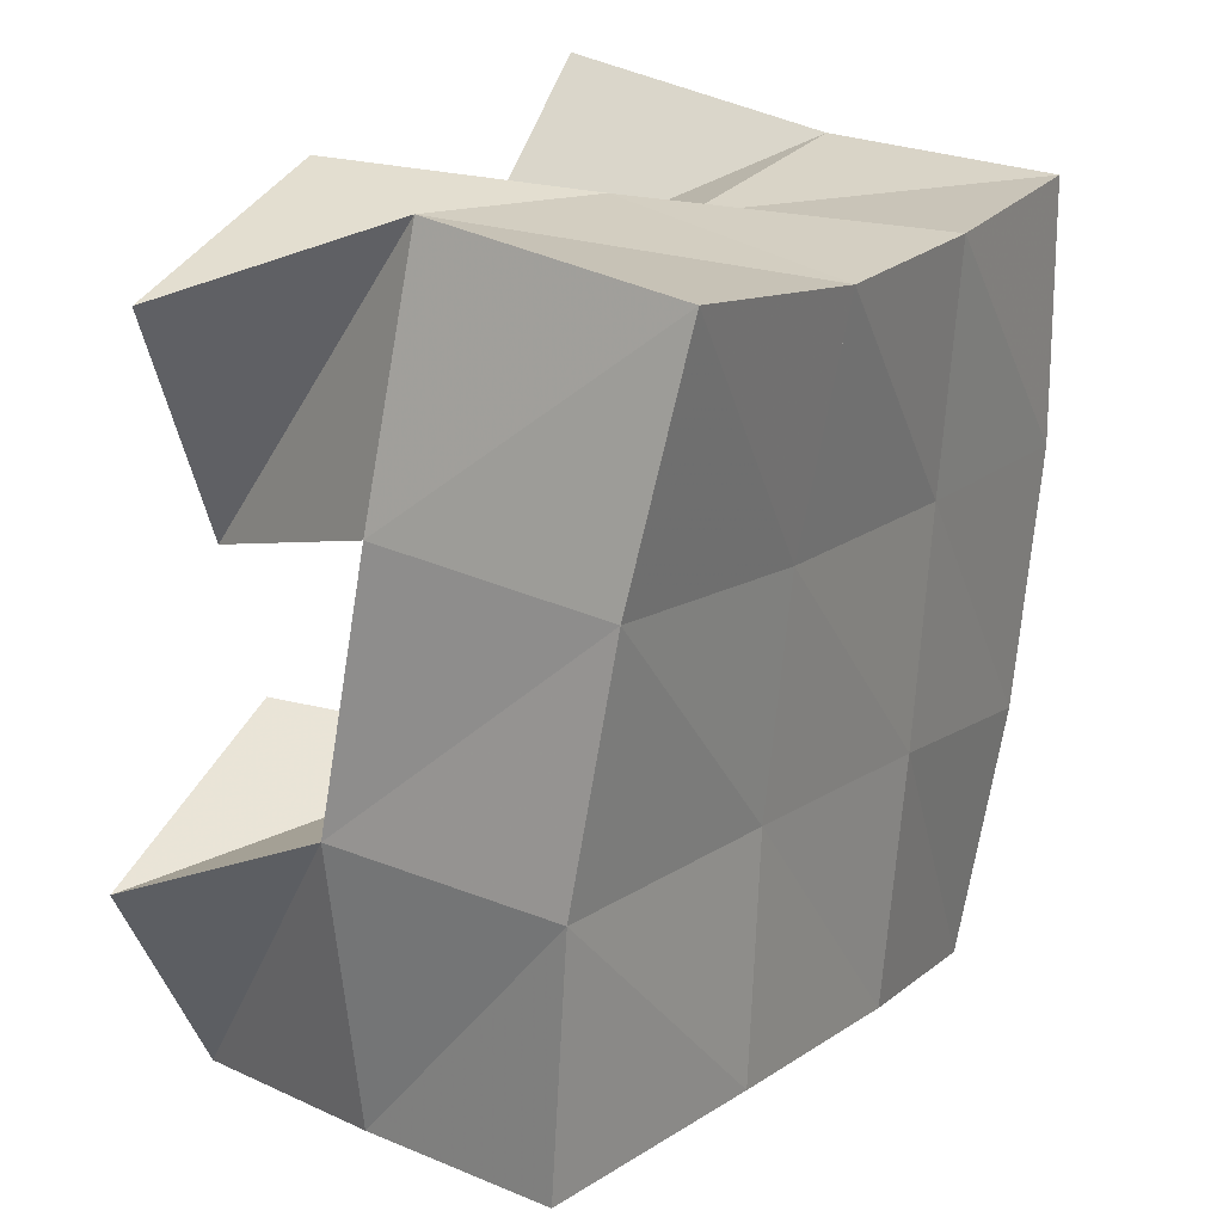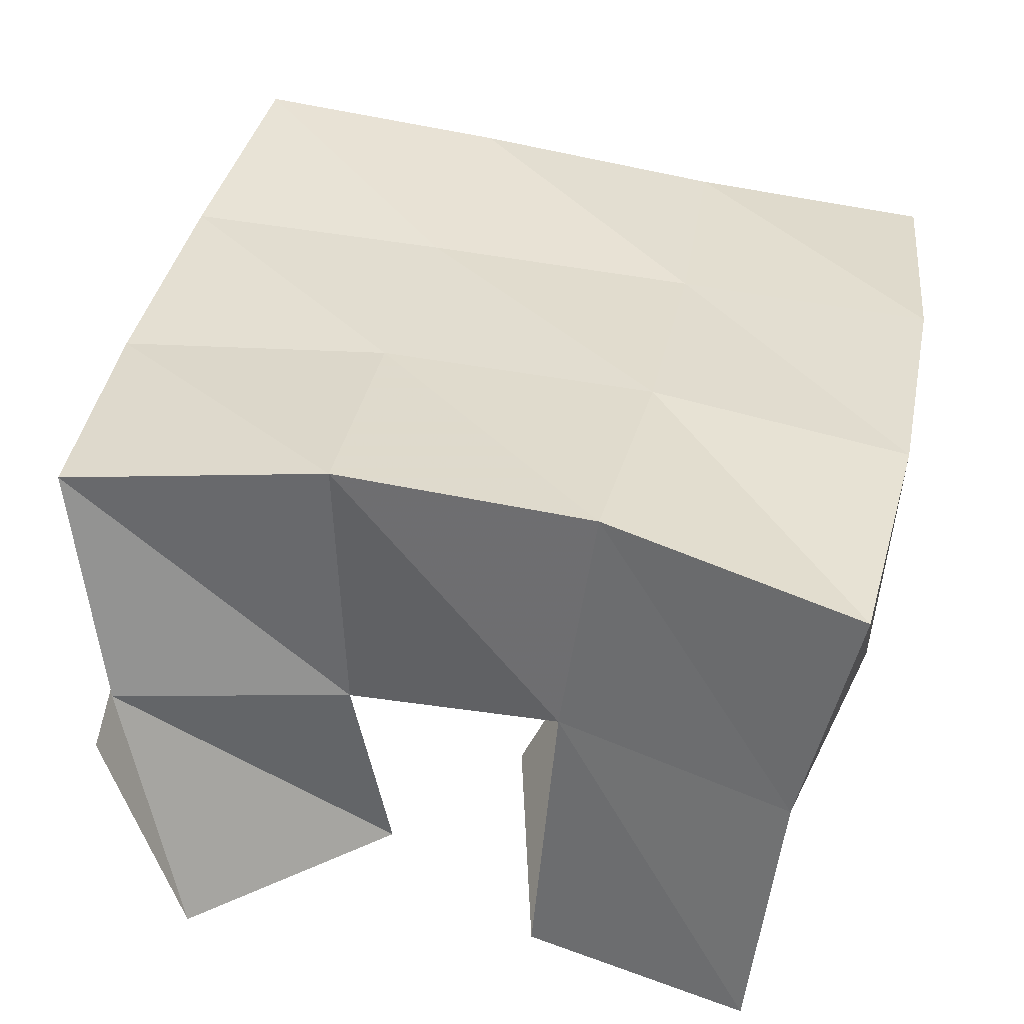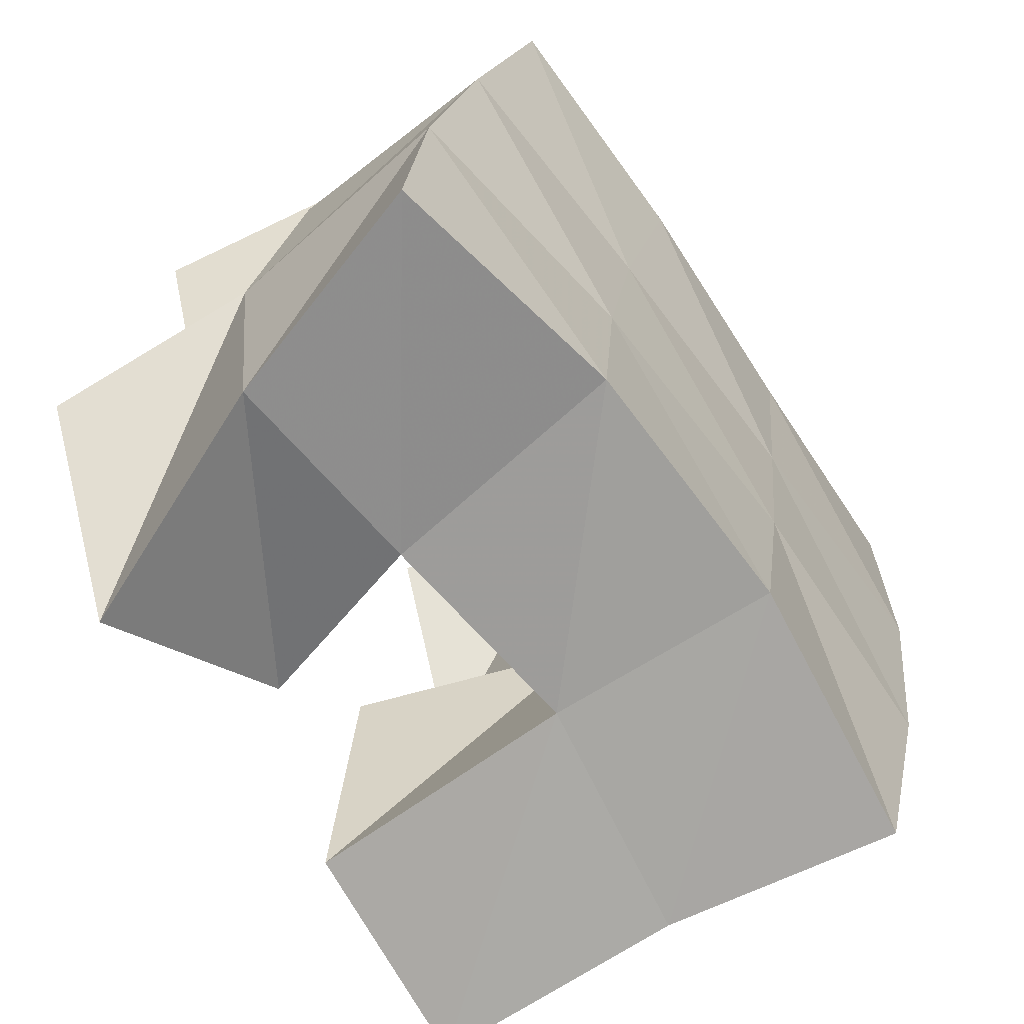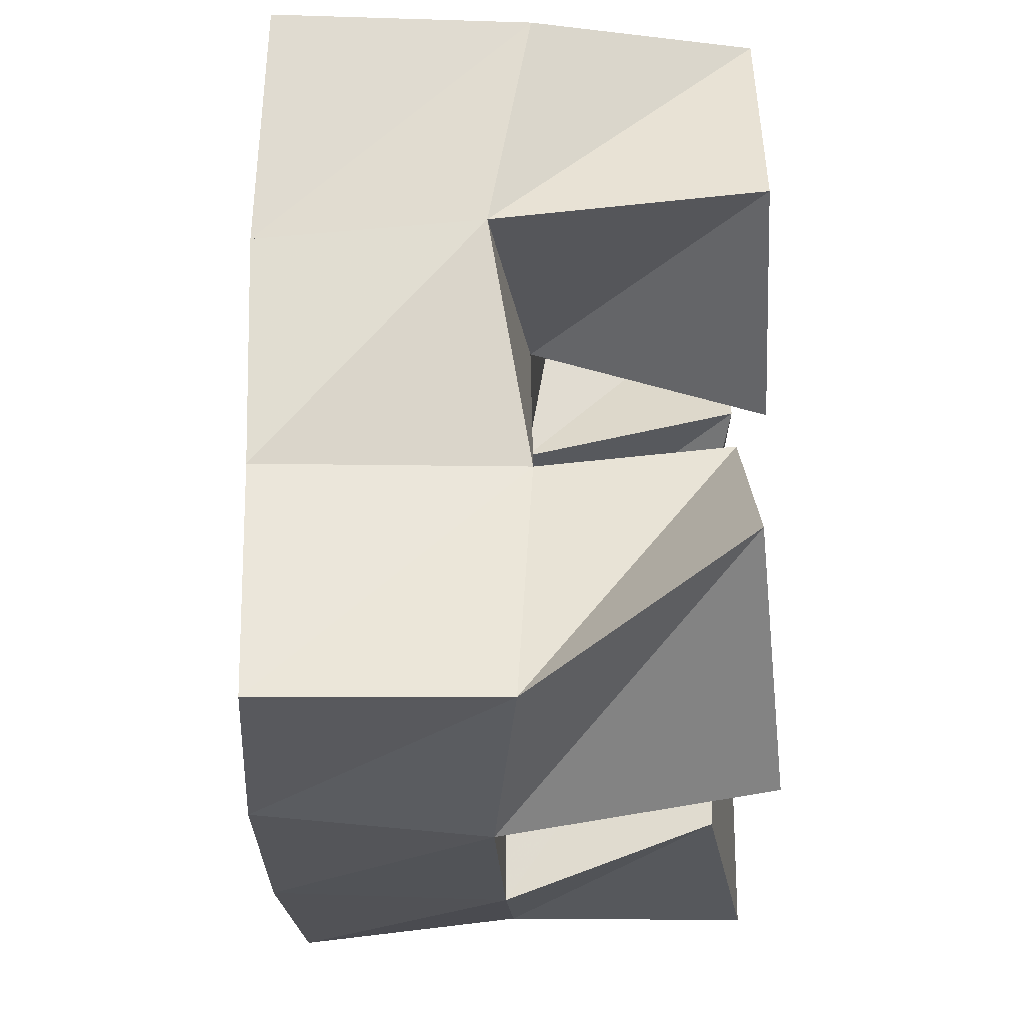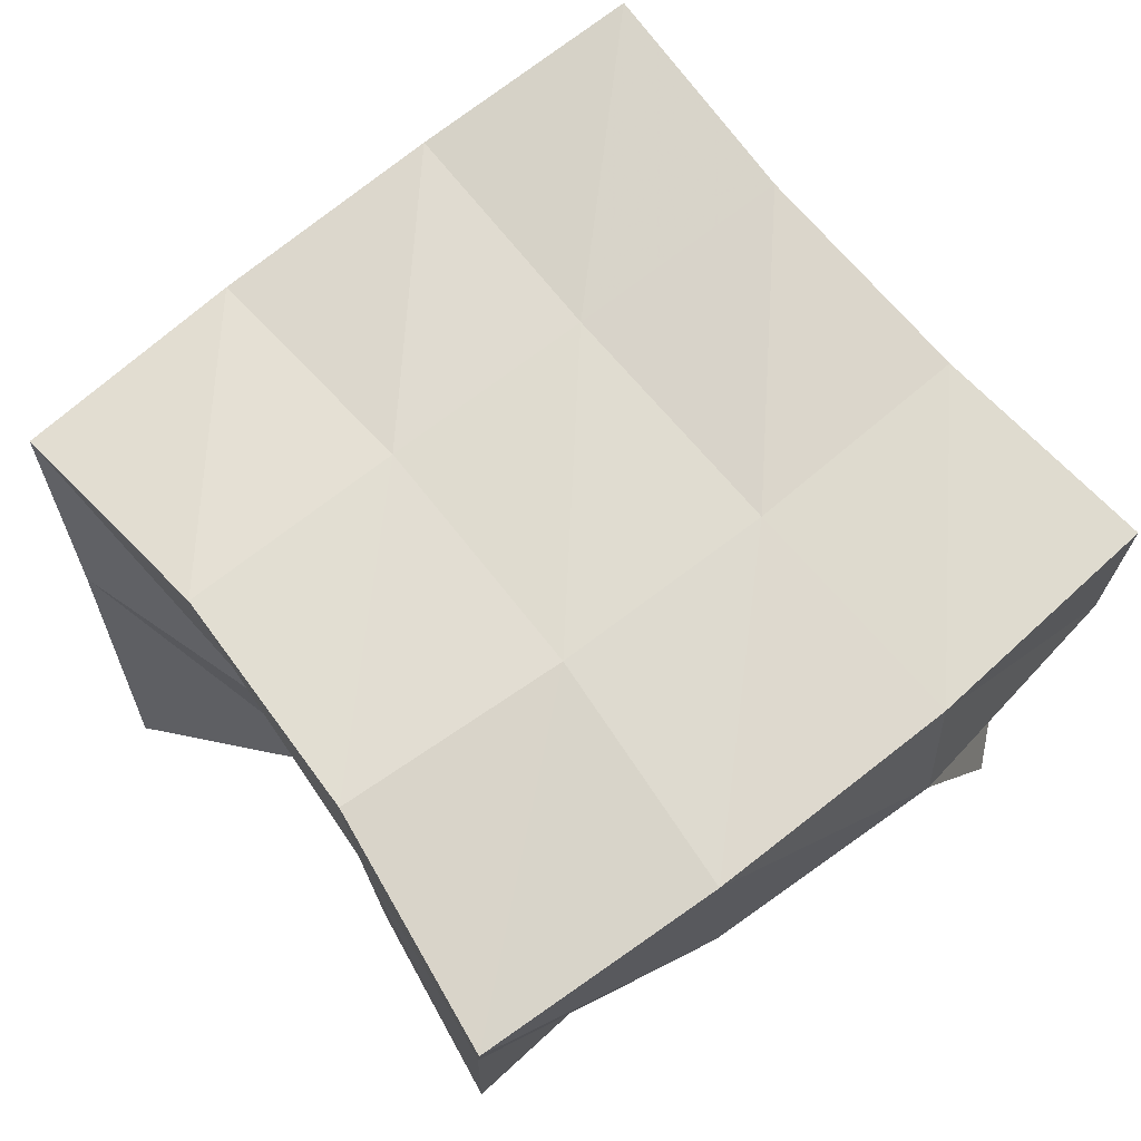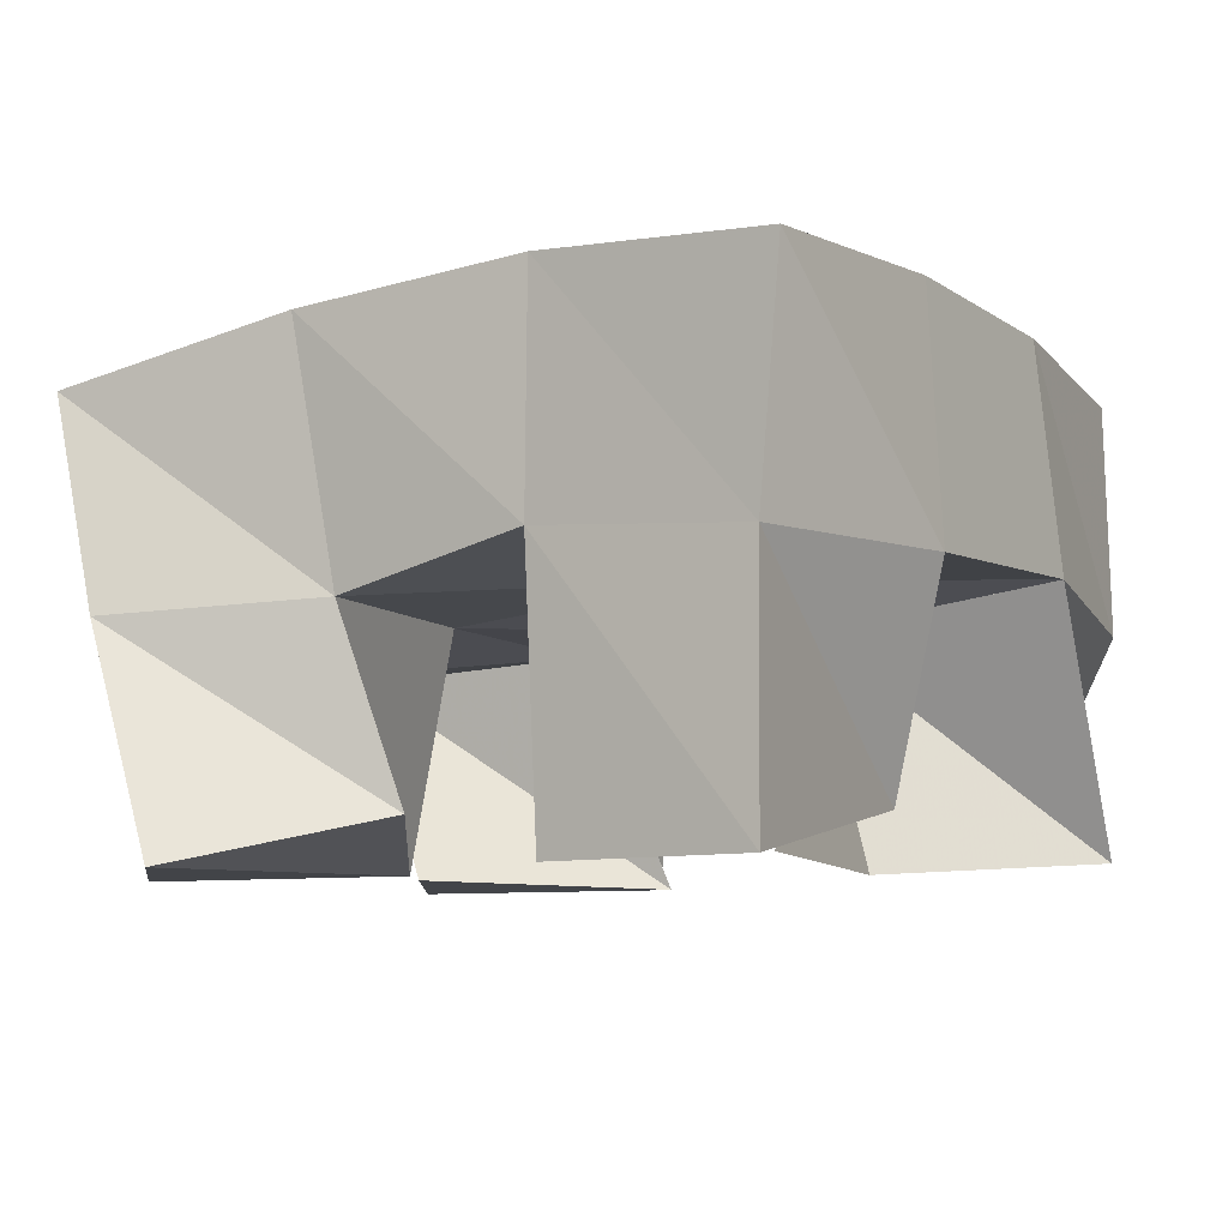
<metadata>
{"format":"obj","ext":"obj","renderer":"f3d","projection":"perspective","resolution":1024,"background":"white","views":[{"elev":26.1,"azim":118.5,"up":"+Z"},{"elev":-54.7,"azim":172.3,"up":"+Z"},{"elev":-62.2,"azim":124.4,"up":"+Z"},{"elev":54.2,"azim":-90.7,"up":"+Z"},{"elev":72.7,"azim":-138.8,"up":"+Y"},{"elev":-8.2,"azim":-161.9,"up":"+Y"}]}
</metadata>
<code>
v 3.655 0.1 0.0805
v 3.656 0.152 0.08223
v 3.697 0.1 0.09553
v 3.7 0.1562 0.0963
v 3.648 0.1105 0.1414
v 3.636 0.1538 0.1309
v 3.7 0.1075 0.142
v 3.684 0.1532 0.1447
v 3.707 0.1 0.2041
v 3.726 0.1476 0.201
v 3.757 0.1021 0.1921
v 3.778 0.1452 0.2105
v 3.724 0.1021 0.2518
v 3.718 0.1562 0.2516
v 3.775 0.1014 0.2408
v 3.763 0.1472 0.2597
v 3.619 0.104 0.2065
v 3.623 0.1561 0.182
v 3.662 0.1013 0.183
v 3.674 0.1491 0.1891
v 3.646 0.1088 0.2516
v 3.622 0.1518 0.2356
v 3.689 0.1082 0.2174
v 3.673 0.1482 0.2337
v 3.727 0.1095 0.1113
v 3.74 0.1477 0.108
v 3.766 0.1 0.09114
v 3.785 0.1455 0.103
v 3.745 0.1012 0.1568
v 3.735 0.148 0.1542
v 3.791 0.1 0.14
v 3.785 0.1392 0.1579
v 3.651 0.1992 0.08
v 3.7 0.2033 0.09626
v 3.638 0.2028 0.1306
v 3.687 0.202 0.1439
v 3.628 0.2031 0.1829
v 3.678 0.2008 0.1901
v 3.623 0.2 0.2347
v 3.671 0.2008 0.2379
v 3.748 0.1998 0.107
v 3.74 0.1975 0.1542
v 3.731 0.1977 0.1985
v 3.72 0.202 0.2443
v 3.798 0.1893 0.1113
v 3.791 0.1889 0.1605
v 3.781 0.1929 0.2087
v 3.77 0.1993 0.2563
f 1 2 4
f 3 1 4
f 2 6 8
f 4 2 8
f 6 5 7
f 8 6 7
f 5 1 3
f 7 5 3
f 8 7 3
f 4 8 3
f 2 1 5
f 6 2 5
f 9 10 12
f 11 9 12
f 10 14 16
f 12 10 16
f 14 13 15
f 16 14 15
f 13 9 11
f 15 13 11
f 16 15 11
f 12 16 11
f 10 9 13
f 14 10 13
f 17 18 20
f 19 17 20
f 18 22 24
f 20 18 24
f 22 21 23
f 24 22 23
f 21 17 19
f 23 21 19
f 24 23 19
f 20 24 19
f 18 17 21
f 22 18 21
f 25 26 28
f 27 25 28
f 26 30 32
f 28 26 32
f 30 29 31
f 32 30 31
f 29 25 27
f 31 29 27
f 32 31 27
f 28 32 27
f 26 25 29
f 30 26 29
f 2 33 34
f 4 2 34
f 33 35 36
f 34 33 36
f 35 6 8
f 36 35 8
f 6 2 4
f 8 6 4
f 36 8 4
f 34 36 4
f 33 2 6
f 35 33 6
f 6 35 36
f 8 6 36
f 35 37 38
f 36 35 38
f 37 18 20
f 38 37 20
f 18 6 8
f 20 18 8
f 38 20 8
f 36 38 8
f 35 6 18
f 37 35 18
f 18 37 38
f 20 18 38
f 37 39 40
f 38 37 40
f 39 22 24
f 40 39 24
f 22 18 20
f 24 22 20
f 40 24 20
f 38 40 20
f 37 18 22
f 39 37 22
f 4 34 41
f 26 4 41
f 34 36 42
f 41 34 42
f 36 8 30
f 42 36 30
f 8 4 26
f 30 8 26
f 42 30 26
f 41 42 26
f 34 4 8
f 36 34 8
f 8 36 42
f 30 8 42
f 36 38 43
f 42 36 43
f 38 20 10
f 43 38 10
f 20 8 30
f 10 20 30
f 43 10 30
f 42 43 30
f 36 8 20
f 38 36 20
f 20 38 43
f 10 20 43
f 38 40 44
f 43 38 44
f 40 24 14
f 44 40 14
f 24 20 10
f 14 24 10
f 44 14 10
f 43 44 10
f 38 20 24
f 40 38 24
f 26 41 45
f 28 26 45
f 41 42 46
f 45 41 46
f 42 30 32
f 46 42 32
f 30 26 28
f 32 30 28
f 46 32 28
f 45 46 28
f 41 26 30
f 42 41 30
f 30 42 46
f 32 30 46
f 42 43 47
f 46 42 47
f 43 10 12
f 47 43 12
f 10 30 32
f 12 10 32
f 47 12 32
f 46 47 32
f 42 30 10
f 43 42 10
f 10 43 47
f 12 10 47
f 43 44 48
f 47 43 48
f 44 14 16
f 48 44 16
f 14 10 12
f 16 14 12
f 48 16 12
f 47 48 12
f 43 10 14
f 44 43 14

</code>
